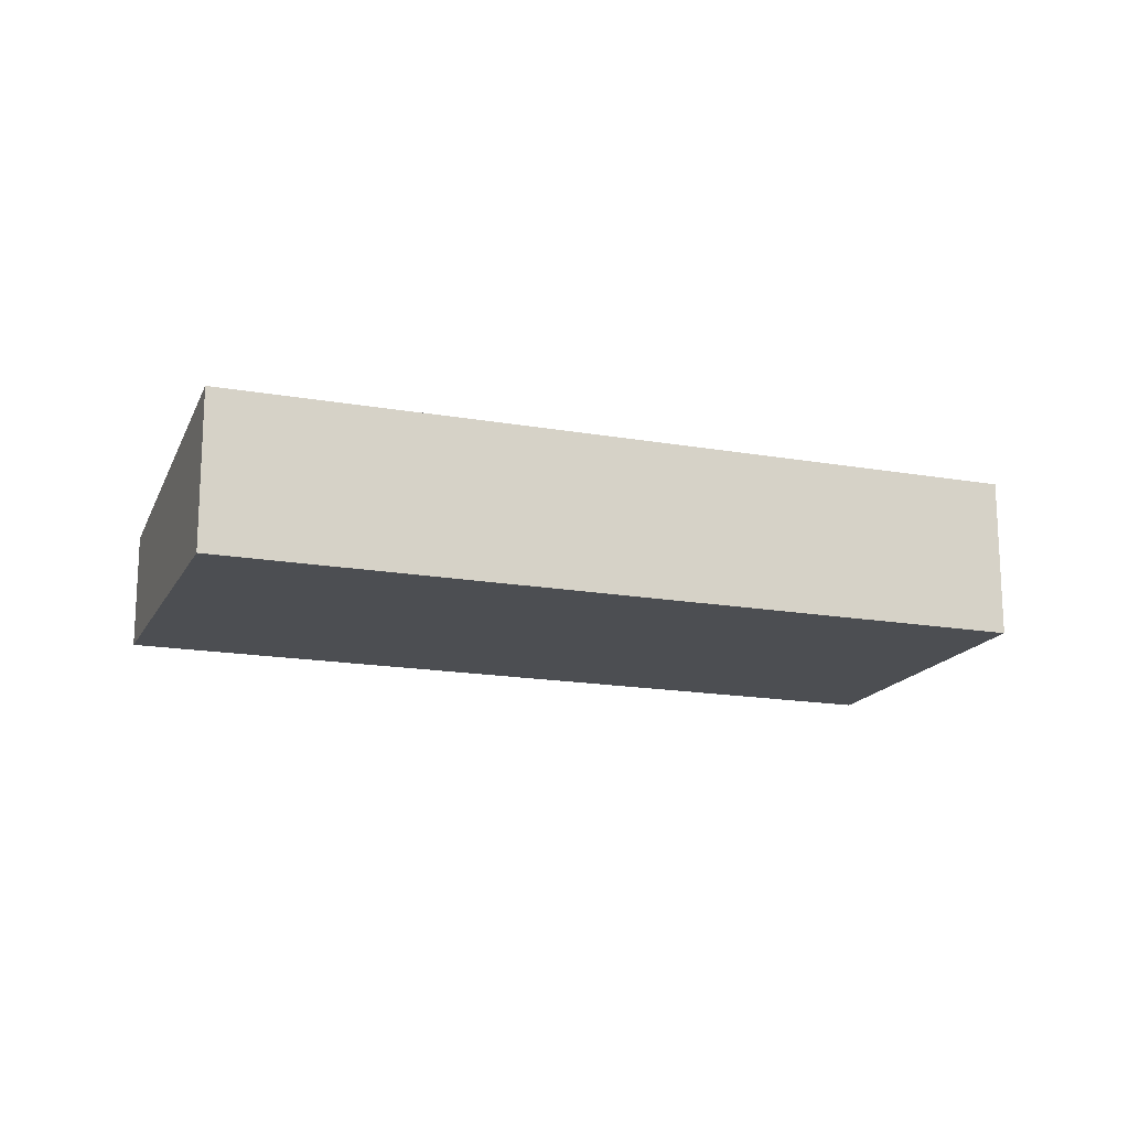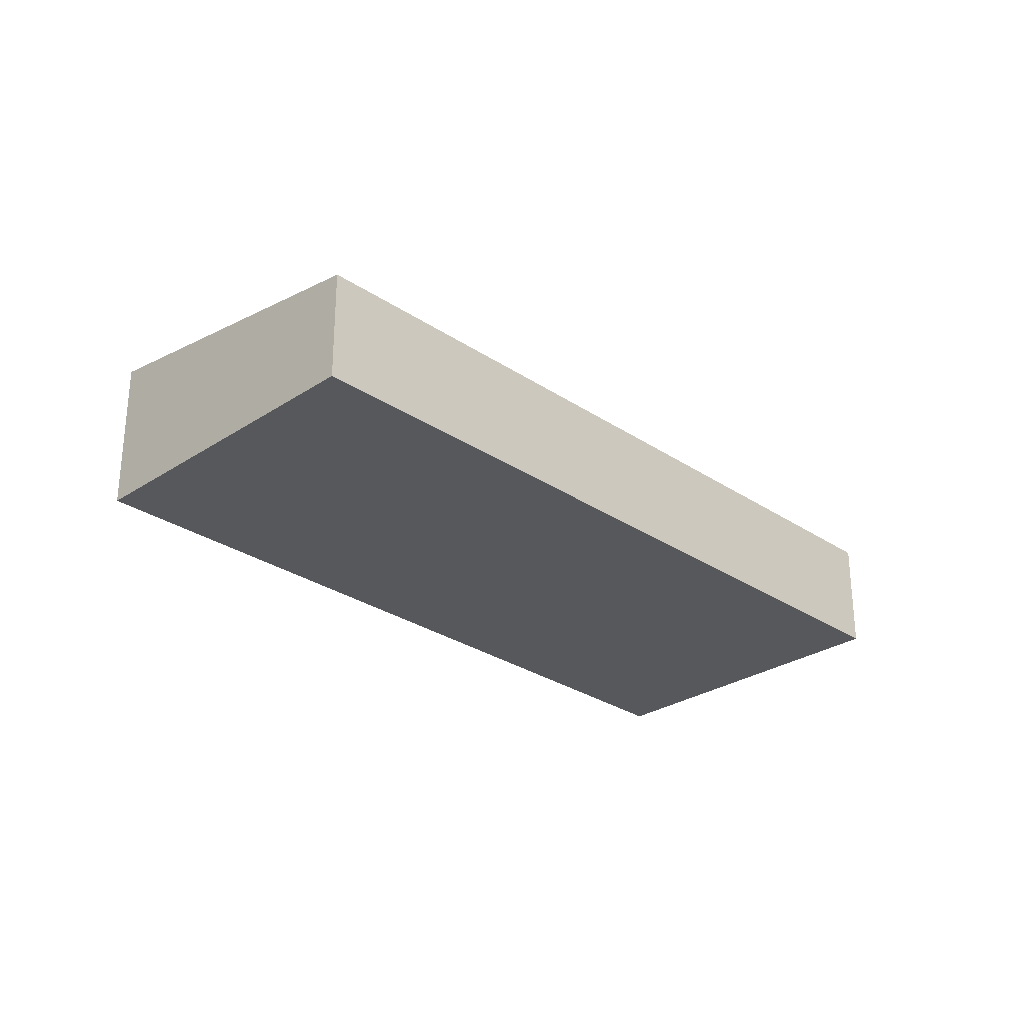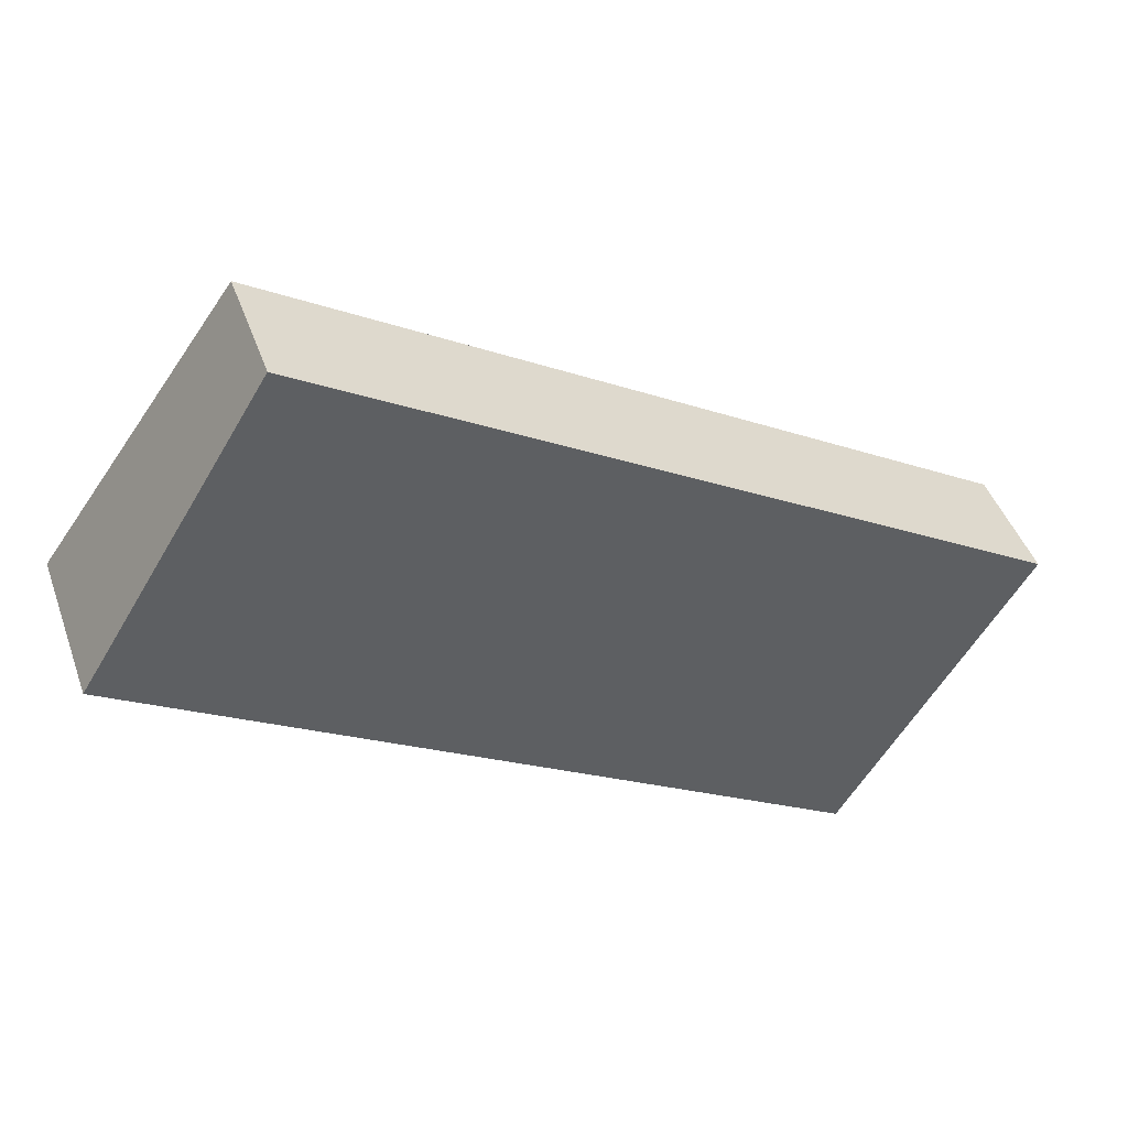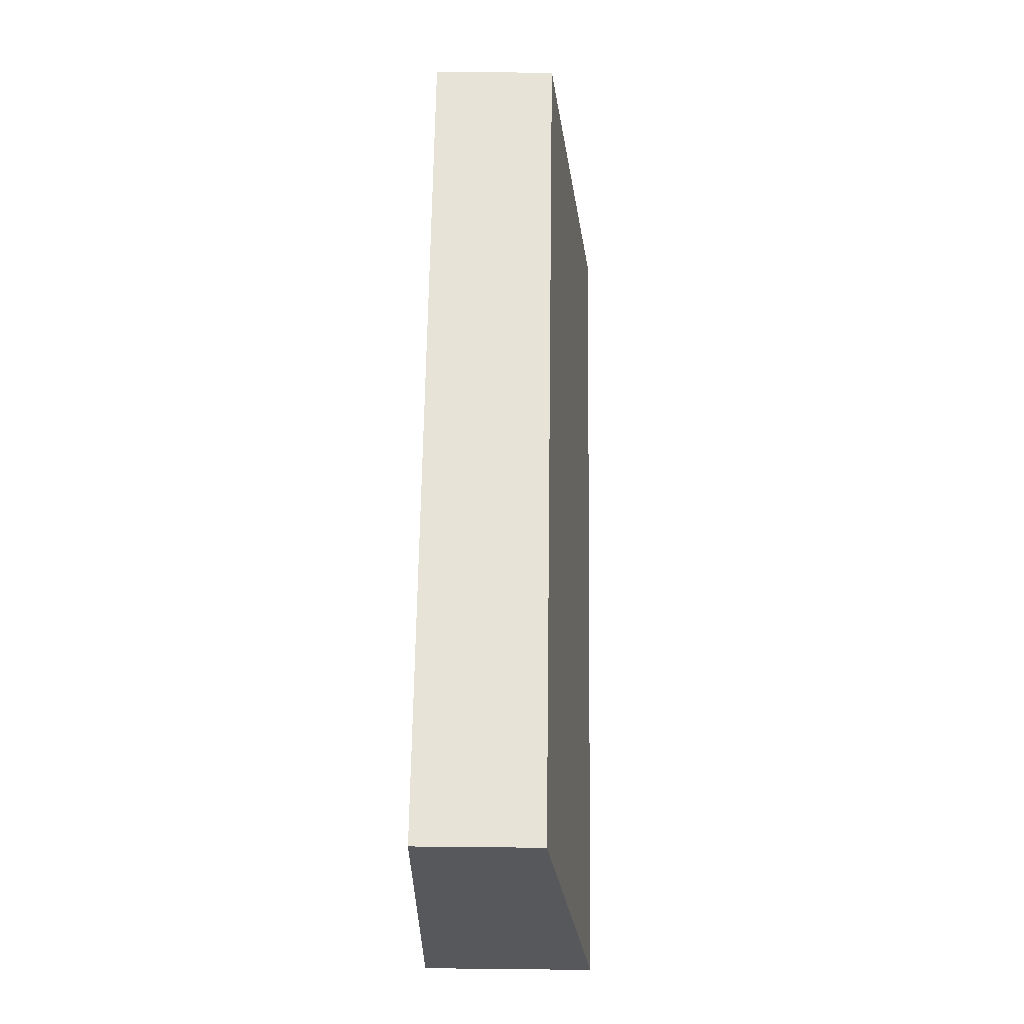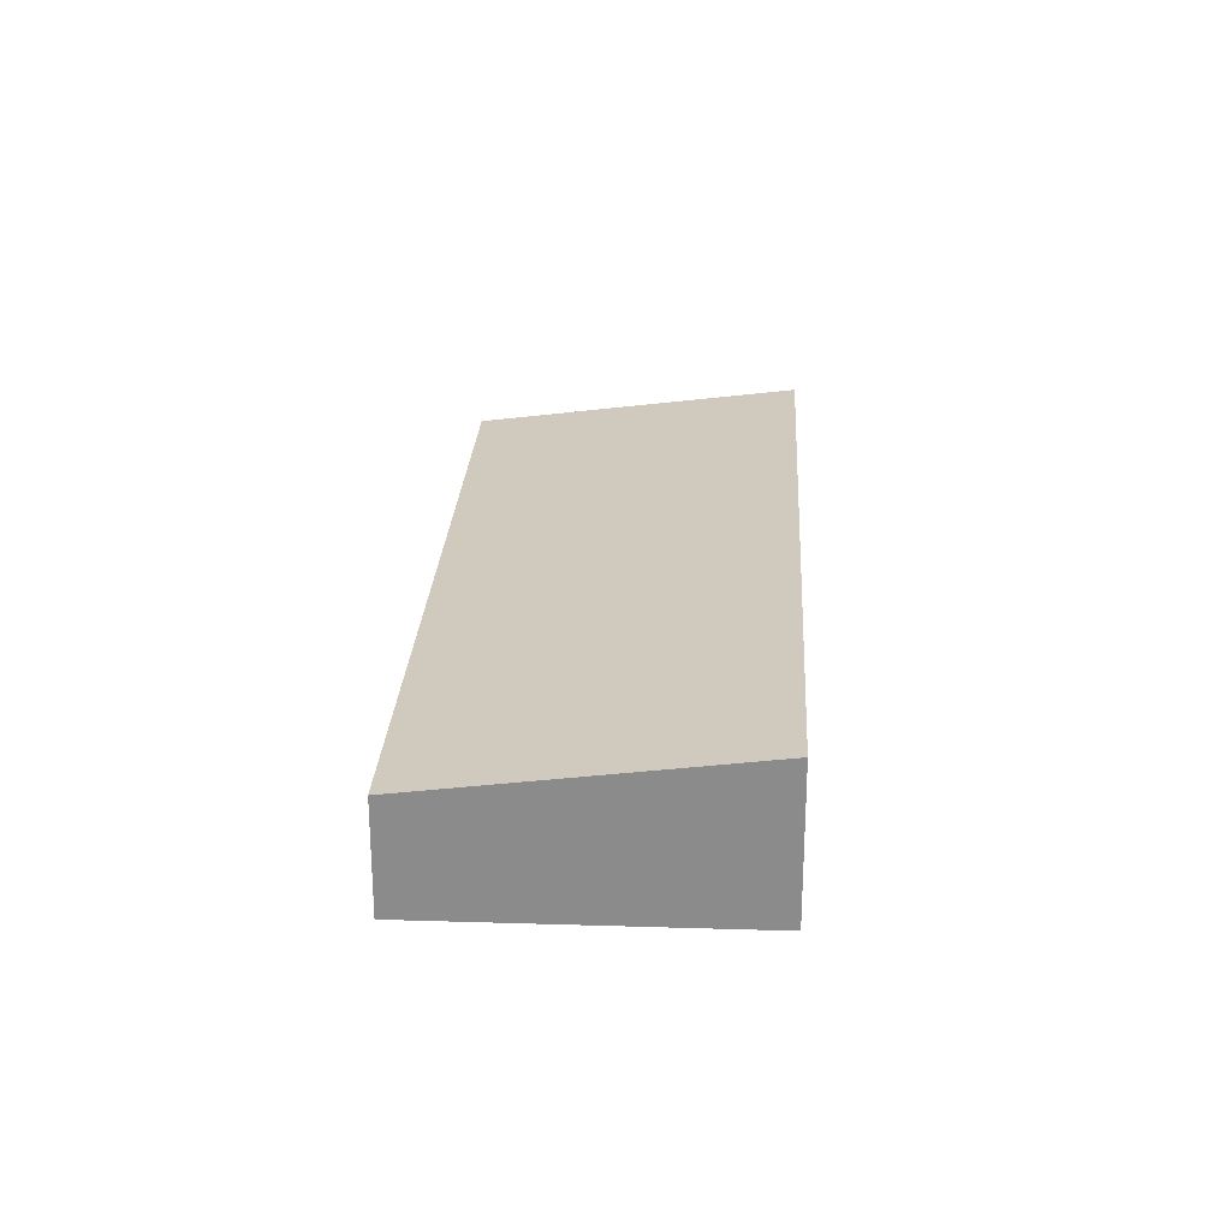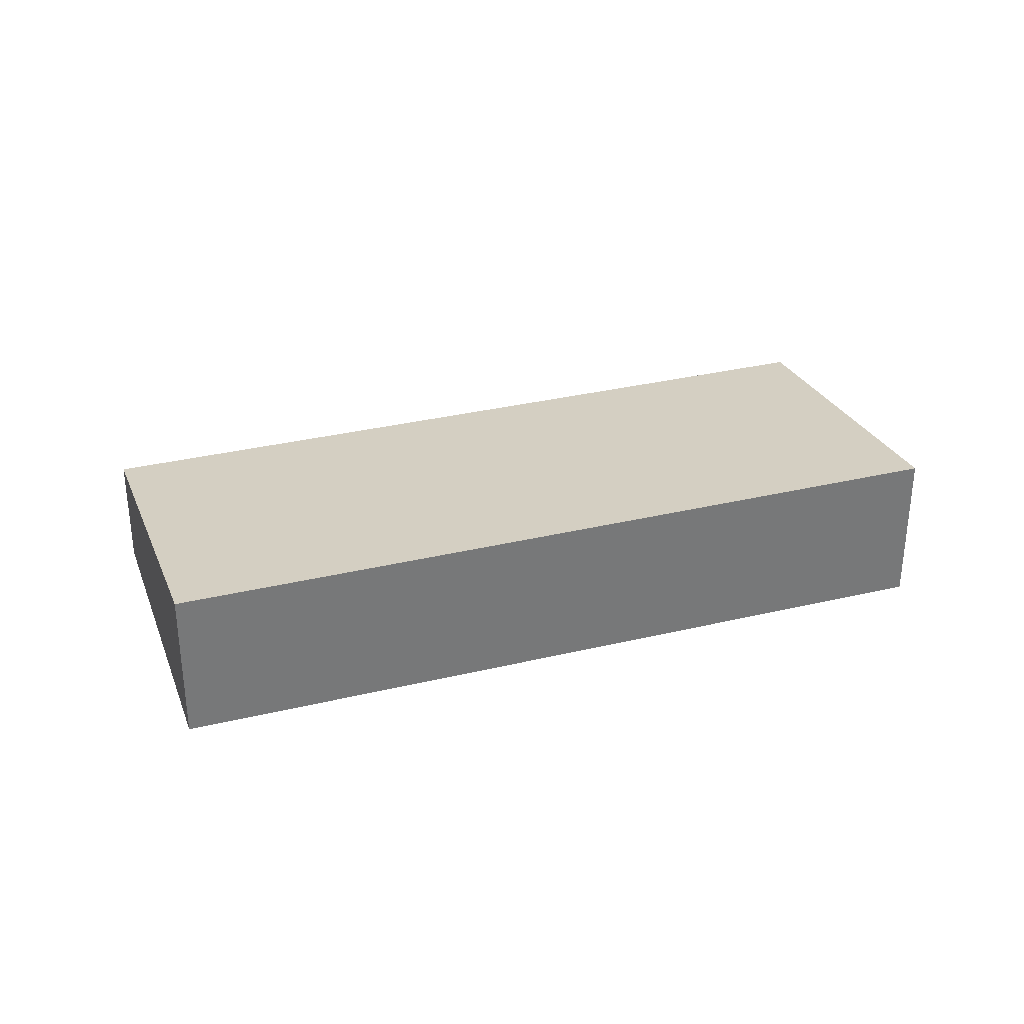
<metadata>
{"format":"obj","ext":"obj","renderer":"f3d","projection":"perspective","resolution":1024,"background":"white","views":[{"elev":-16.8,"azim":-168.3,"up":"+Y"},{"elev":-28.6,"azim":-13.8,"up":"+Y"},{"elev":44.6,"azim":-19.0,"up":"+Z"},{"elev":30.0,"azim":90.9,"up":"+Z"},{"elev":25.7,"azim":124.6,"up":"+Y"},{"elev":32.9,"azim":-166.9,"up":"+Y"}]}
</metadata>
<code>
v  12.65 2.876 -7.712
v  3.234 2.087 5.276
v  15.92 2.087 -2.435
v  0 2.874 1.76e-16
v  12.65 4.722e-16 -7.712
v  15.92 1.491e-16 -2.435
v  0 0 0
v  3.234 -3.231e-16 5.276
g defaultobject
f 1 2 3
f 2 1 4
f 3 5 1
f 5 3 6
f 5 4 1
f 4 5 7
f 7 2 4
f 2 7 8
f 8 3 2
f 3 8 6
f 8 5 6
f 5 8 7

</code>
